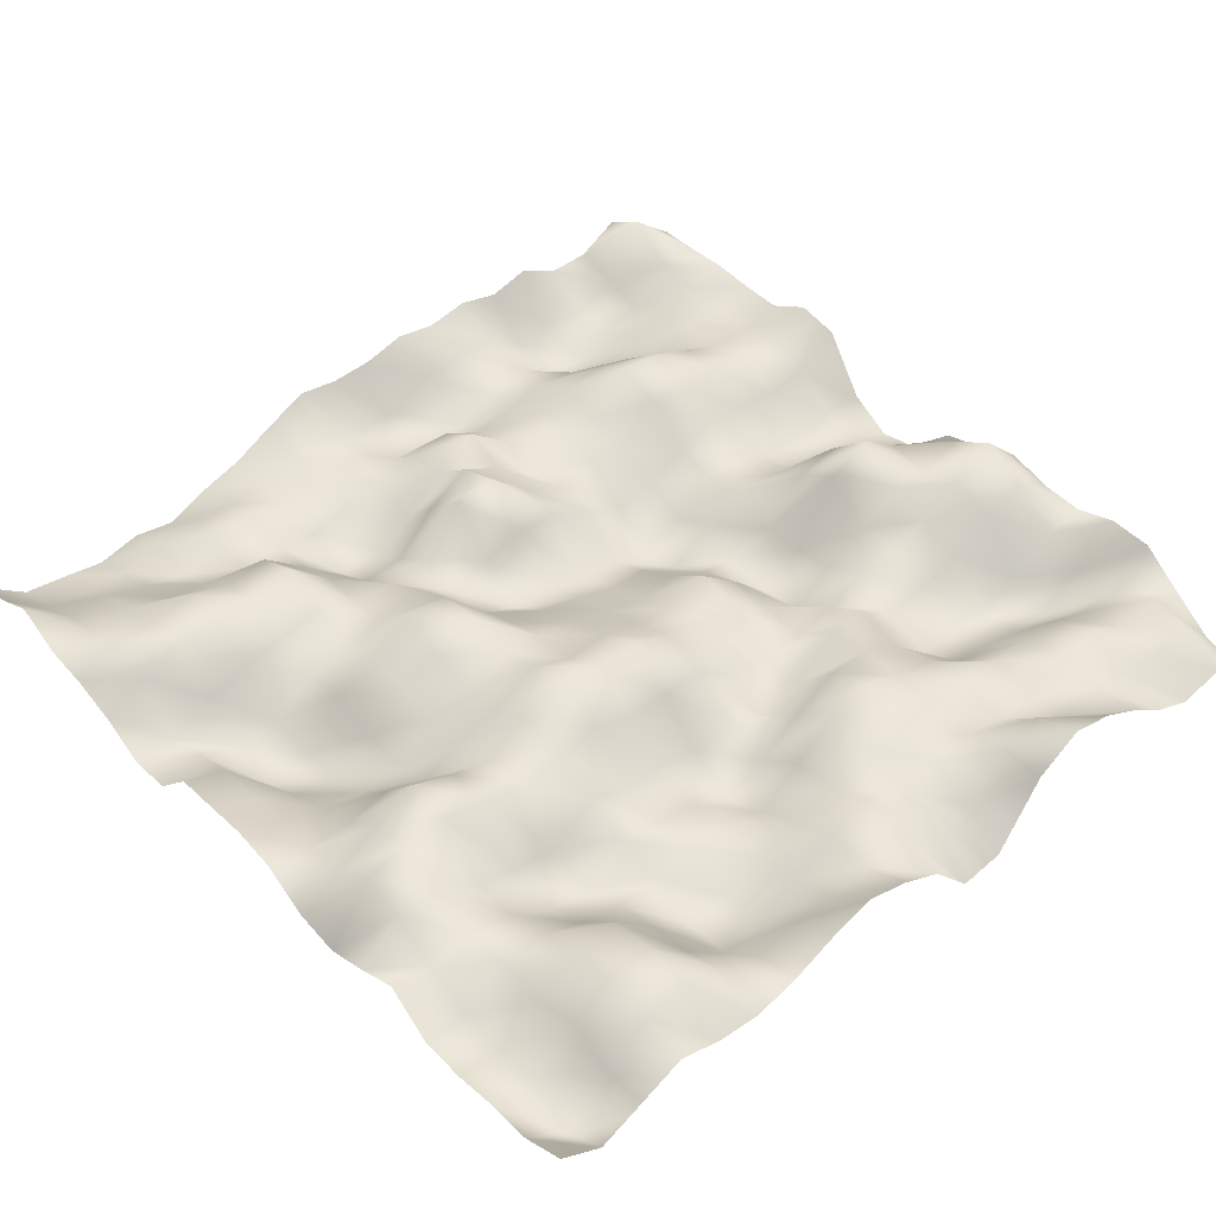
<metadata>
{"format":"obj","ext":"obj","renderer":"f3d","projection":"perspective","resolution":1024,"background":"white","views":[{"elev":44.7,"azim":-131.5,"up":"+Y"}]}
</metadata>
<code>
o TerrainMesh
v -5 -0.03744 -5
v -4.5 -0.2768 -5
v -4 -0.2815 -5
v -3.5 -0.359 -5
v -3 -0.3353 -5
v -2.5 0.05048 -5
v -2 -0.1787 -5
v -1.5 -0.3635 -5
v -1 -0.2817 -5
v -0.5 0.02799 -5
v 0 0.1215 -5
v 0.5 0.084 -5
v 1 0.05201 -5
v 1.5 -0.4524 -5
v 2 -0.4903 -5
v 2.5 -0.1954 -5
v 3 -0.02473 -5
v 3.5 0.05555 -5
v 4 0.3439 -5
v 4.5 0.1116 -5
v 5 -0.05498 -5
v -5 -0.3592 -4.5
v -4.5 -0.6924 -4.5
v -4 -0.3557 -4.5
v -3.5 -0.4457 -4.5
v -3 -0.3614 -4.5
v -2.5 -0.0678 -4.5
v -2 0.2431 -4.5
v -1.5 0.3306 -4.5
v -1 0.01016 -4.5
v -0.5 -0.07609 -4.5
v 0 -0.1492 -4.5
v 0.5 -0.1451 -4.5
v 1 -0.1427 -4.5
v 1.5 -0.3191 -4.5
v 2 -0.4896 -4.5
v 2.5 0.08306 -4.5
v 3 0.2553 -4.5
v 3.5 0.03337 -4.5
v 4 -0.09178 -4.5
v 4.5 -0.3115 -4.5
v 5 -0.4513 -4.5
v -5 -0.1266 -4
v -4.5 -0.1366 -4
v -4 0.132 -4
v -3.5 -0.05804 -4
v -3 0.06718 -4
v -2.5 0.04759 -4
v -2 0.2648 -4
v -1.5 0.4782 -4
v -1 0.324 -4
v -0.5 -0.07566 -4
v 0 -0.2858 -4
v 0.5 -0.481 -4
v 1 -0.7592 -4
v 1.5 -0.5401 -4
v 2 -0.1841 -4
v 2.5 0.2864 -4
v 3 0.2063 -4
v 3.5 0.08081 -4
v 4 -0.09125 -4
v 4.5 -0.4379 -4
v 5 -0.5249 -4
v -5 0.1109 -3.5
v -4.5 0.2033 -3.5
v -4 0.3518 -3.5
v -3.5 0.1685 -3.5
v -3 0.06299 -3.5
v -2.5 -0.08319 -3.5
v -2 -0.09487 -3.5
v -1.5 0.5042 -3.5
v -1 0.5741 -3.5
v -0.5 0.04628 -3.5
v 0 -0.4121 -3.5
v 0.5 -0.5925 -3.5
v 1 -0.6366 -3.5
v 1.5 -0.5303 -3.5
v 2 -0.02726 -3.5
v 2.5 0.3245 -3.5
v 3 0.3303 -3.5
v 3.5 -0.08826 -3.5
v 4 -0.253 -3.5
v 4.5 -0.4236 -3.5
v 5 -0.6115 -3.5
v -5 -0.06762 -3
v -4.5 0.3582 -3
v -4 0.3863 -3
v -3.5 0.3045 -3
v -3 -0.1785 -3
v -2.5 -0.4507 -3
v -2 -0.2565 -3
v -1.5 0.391 -3
v -1 0.3578 -3
v -0.5 -0.1231 -3
v 0 -0.3339 -3
v 0.5 -0.2807 -3
v 1 -0.0762 -3
v 1.5 -0.1252 -3
v 2 0.0773 -3
v 2.5 0.2798 -3
v 3 0.1515 -3
v 3.5 -0.1809 -3
v 4 -0.4207 -3
v 4.5 -0.2799 -3
v 5 -0.4915 -3
v -5 -0.1245 -2.5
v -4.5 0.09628 -2.5
v -4 -0.09638 -2.5
v -3.5 -0.1813 -2.5
v -3 -0.3116 -2.5
v -2.5 -0.5586 -2.5
v -2 -0.3123 -2.5
v -1.5 0.2607 -2.5
v -1 0.1943 -2.5
v -0.5 0.1048 -2.5
v 0 0.02176 -2.5
v 0.5 0.1287 -2.5
v 1 0.2044 -2.5
v 1.5 -0.1329 -2.5
v 2 0.1717 -2.5
v 2.5 0.4364 -2.5
v 3 0.2317 -2.5
v 3.5 -0.2582 -2.5
v 4 -0.1382 -2.5
v 4.5 -0.2345 -2.5
v 5 -0.5785 -2.5
v -5 0.007746 -2
v -4.5 -0.09406 -2
v -4 -0.5175 -2
v -3.5 -0.5568 -2
v -3 -0.2946 -2
v -2.5 -0.1418 -2
v -2 0.05779 -2
v -1.5 0.3342 -2
v -1 0.4719 -2
v -0.5 0.2193 -2
v 0 0.1271 -2
v 0.5 0.2573 -2
v 1 0.501 -2
v 1.5 0.04892 -2
v 2 -0.03254 -2
v 2.5 -0.02616 -2
v 3 -0.1984 -2
v 3.5 -0.2304 -2
v 4 -0.05866 -2
v 4.5 -0.2748 -2
v 5 -0.3558 -2
v -5 0.249 -1.5
v -4.5 0.01385 -1.5
v -4 -0.4373 -1.5
v -3.5 -0.519 -1.5
v -3 -0.1955 -1.5
v -2.5 -0.2437 -1.5
v -2 -0.1406 -1.5
v -1.5 0.3904 -1.5
v -1 0.6758 -1.5
v -0.5 0.5211 -1.5
v 0 0.3617 -1.5
v 0.5 0.5058 -1.5
v 1 0.4686 -1.5
v 1.5 0.2193 -1.5
v 2 -0.05913 -1.5
v 2.5 -0.3826 -1.5
v 3 -0.6187 -1.5
v 3.5 -0.3539 -1.5
v 4 -0.162 -1.5
v 4.5 -0.2244 -1.5
v 5 -0.1965 -1.5
v -5 0.4136 -1
v -4.5 -0.01707 -1
v -4 -0.1513 -1
v -3.5 -0.289 -1
v -3 -0.1526 -1
v -2.5 -0.3507 -1
v -2 -0.1636 -1
v -1.5 0.2239 -1
v -1 0.5963 -1
v -0.5 0.3115 -1
v 0 0.281 -1
v 0.5 0.1131 -1
v 1 -0.1126 -1
v 1.5 -0.1535 -1
v 2 -0.02398 -1
v 2.5 -0.3401 -1
v 3 -0.5656 -1
v 3.5 -0.2194 -1
v 4 -0.1937 -1
v 4.5 -0.1196 -1
v 5 0.06456 -1
v -5 0.256 -0.5
v -4.5 0.04027 -0.5
v -4 0.0748 -0.5
v -3.5 -0.1499 -0.5
v -3 -0.4142 -0.5
v -2.5 -0.6316 -0.5
v -2 -0.3127 -0.5
v -1.5 0.1881 -0.5
v -1 0.5927 -0.5
v -0.5 0.3318 -0.5
v 0 0.1613 -0.5
v 0.5 -0.02547 -0.5
v 1 -0.3571 -0.5
v 1.5 0.04106 -0.5
v 2 0.5788 -0.5
v 2.5 0.1507 -0.5
v 3 -0.3461 -0.5
v 3.5 -0.1245 -0.5
v 4 -0.09436 -0.5
v 4.5 -0.05453 -0.5
v 5 0.3005 -0.5
v -5 -0.007165 0
v -4.5 0.1917 0
v -4 0.2631 0
v -3.5 0.05417 0
v -3 -0.02242 0
v -2.5 -0.3823 0
v -2 -0.218 0
v -1.5 0.2043 0
v -1 0.3505 0
v -0.5 0.1843 0
v 0 0 0
v 0.5 -0.1545 0
v 1 -0.3035 0
v 1.5 0.159 0
v 2 0.6265 0
v 2.5 0.4461 0
v 3 0.08576 0
v 3.5 -0.006822 0
v 4 -0.4343 0
v 4.5 -0.2303 0
v 5 0.2263 0
v -5 -0.5853 0.5
v -4.5 -0.1293 0.5
v -4 0.0334 0.5
v -3.5 0.2852 0.5
v -3 0.379 0.5
v -2.5 -0.02283 0.5
v -2 -0.4479 0.5
v -1.5 -0.2101 0.5
v -1 0.1881 0.5
v -0.5 0.07313 0.5
v 0 -0.1211 0.5
v 0.5 -0.3318 0.5
v 1 -0.4943 0.5
v 1.5 0.1248 0.5
v 2 0.1647 0.5
v 2.5 0.1828 0.5
v 3 0.3749 0.5
v 3.5 0.05635 0.5
v 4 -0.4572 0.5
v 4.5 -0.2544 0.5
v 5 0.2535 0.5
v -5 -0.5069 1
v -4.5 -0.1806 1
v -4 0.1202 1
v -3.5 0.1616 1
v -3 0.4811 1
v -2.5 0.2733 1
v -2 -0.3105 1
v -1.5 -0.3027 1
v -1 0.1325 1
v -0.5 0.259 1
v 0 -0.09396 1
v 0.5 -0.3695 1
v 1 -0.5963 1
v 1.5 -0.1342 1
v 2 -0.08526 1
v 2.5 -0.2478 1
v 3 -0.01415 1
v 3.5 -0.1958 1
v 4 -0.3928 1
v 4.5 0.03495 1
v 5 0.3823 1
v -5 0.3307 1.5
v -4.5 0.3366 1.5
v -4 0.157 1.5
v -3.5 0.2202 1.5
v -3 0.2701 1.5
v -2.5 0.2585 1.5
v -2 0.1833 1.5
v -1.5 -0.2555 1.5
v -1 -0.1821 1.5
v -0.5 -0.1463 1.5
v 0 -0.3532 1.5
v 0.5 -0.6402 1.5
v 1 -0.72 1.5
v 1.5 -0.3904 1.5
v 2 0.02277 1.5
v 2.5 0.1964 1.5
v 3 0.1011 1.5
v 3.5 -0.1087 1.5
v 4 -0.2078 1.5
v 4.5 0.09244 1.5
v 5 0.2974 1.5
v -5 0.6601 2
v -4.5 0.4644 2
v -4 0.02125 2
v -3.5 0.2232 2
v -3 0.1442 2
v -2.5 0.009882 2
v -2 0.1633 2
v -1.5 -0.1364 2
v -1 -0.5376 2
v -0.5 -0.6201 2
v 0 -0.4399 2
v 0.5 -0.2468 2
v 1 -0.5084 2
v 1.5 -0.2861 2
v 2 -0.05779 2
v 2.5 0.1026 2
v 3 0.2292 2
v 3.5 0.005404 2
v 4 -0.07536 2
v 4.5 0.07767 2
v 5 0.3876 2
v -5 0.5384 2.5
v -4.5 0.136 2.5
v -4 0.07677 2.5
v -3.5 0.192 2.5
v -3 -0.2036 2.5
v -2.5 -0.4388 2.5
v -2 -0.133 2.5
v -1.5 0.07916 2.5
v -1 -0.181 2.5
v -0.5 -0.2796 2.5
v 0 -0.2947 2.5
v 0.5 -0.03698 2.5
v 1 -0.1513 2.5
v 1.5 -0.0538 2.5
v 2 0.3695 2.5
v 2.5 0.5586 2.5
v 3 0.2967 2.5
v 3.5 -0.077 2.5
v 4 -0.5222 2.5
v 4.5 -0.2572 2.5
v 5 0.2653 2.5
v -5 0.2661 3
v -4.5 0.2154 3
v -4 0.2712 3
v -3.5 0.1877 3
v -3 -0.2609 3
v -2.5 -0.4064 3
v -2 -0.09832 3
v -1.5 0.1376 3
v -1 0.1338 3
v -0.5 0.5634 3
v 0 0.2532 3
v 0.5 -0.08523 3
v 1 -0.06244 3
v 1.5 0.09991 3
v 2 0.317 3
v 2.5 0.5457 3
v 3 0.1785 3
v 3.5 -0.2603 3
v 4 -0.3919 3
v 4.5 -0.1616 3
v 5 0.3949 3
v -5 -0.08304 3.5
v -4.5 0.07257 3.5
v -4 0.3523 3.5
v -3.5 0.1684 3.5
v -3 -0.3704 3.5
v -2.5 -0.443 3.5
v -2 0.03675 3.5
v -1.5 0.2489 3.5
v -1 0.4579 3.5
v -0.5 0.811 3.5
v 0 0.3779 3.5
v 0.5 -0.3211 3.5
v 1 -0.351 3.5
v 1.5 0.07212 3.5
v 2 0.3383 3.5
v 2.5 0.3516 3.5
v 3 -0.06367 3.5
v 3.5 -0.1685 3.5
v 4 -0.233 3.5
v 4.5 -0.2372 3.5
v 5 0.1428 3.5
v -5 -0.3048 4
v -4.5 0.05172 4
v -4 0.09158 4
v -3.5 -0.04425 4
v -3 -0.4326 4
v -2.5 -0.2482 4
v -2 0.4146 4
v -1.5 0.5394 4
v -1 0.4036 4
v -0.5 0.4591 4
v 0 0.1129 4
v 0.5 -0.3186 4
v 1 -0.4038 4
v 1.5 0.02479 4
v 2 0.263 4
v 2.5 0.1507 4
v 3 0.1903 4
v 3.5 0.05467 4
v 4 -0.132 4
v 4.5 0.02225 4
v 5 0.1558 4
v -5 -0.1677 4.5
v -4.5 0.1297 4.5
v -4 0.2133 4.5
v -3.5 -0.06748 4.5
v -3 -0.06737 4.5
v -2.5 0.138 4.5
v -2 0.5604 4.5
v -1.5 0.8565 4.5
v -1 0.5641 4.5
v -0.5 0.2148 4.5
v 0 -0.2757 4.5
v 0.5 -0.3323 4.5
v 1 -0.2606 4.5
v 1.5 0.09882 4.5
v 2 0.2925 4.5
v 2.5 0.1234 4.5
v 3 0.1139 4.5
v 3.5 0.2229 4.5
v 4 0.2962 4.5
v 4.5 0.6924 4.5
v 5 0.4295 4.5
v -5 -0.4934 5
v -4.5 -0.3678 5
v -4 -0.01511 5
v -3.5 0.3572 5
v -3 0.3782 5
v -2.5 0.22 5
v -2 0.244 5
v -1.5 0.3856 5
v -1 0.186 5
v -0.5 0.0483 5
v 0 -0.4606 5
v 0.5 -0.5698 5
v 1 -0.2818 5
v 1.5 0.4297 5
v 2 0.5221 5
v 2.5 0.2575 5
v 3 0.273 5
v 3.5 0.3185 5
v 4 0.301 5
v 4.5 0.2978 5
v 5 0.03744 5
f 1 2 22
f 2 23 22
f 2 3 23
f 3 24 23
f 3 4 24
f 4 25 24
f 4 5 25
f 5 26 25
f 5 6 26
f 6 27 26
f 6 7 27
f 7 28 27
f 7 8 28
f 8 29 28
f 8 9 29
f 9 30 29
f 9 10 30
f 10 31 30
f 10 11 31
f 11 32 31
f 11 12 32
f 12 33 32
f 12 13 33
f 13 34 33
f 13 14 34
f 14 35 34
f 14 15 35
f 15 36 35
f 15 16 36
f 16 37 36
f 16 17 37
f 17 38 37
f 17 18 38
f 18 39 38
f 18 19 39
f 19 40 39
f 19 20 40
f 20 41 40
f 20 21 41
f 21 42 41
f 22 23 43
f 23 44 43
f 23 24 44
f 24 45 44
f 24 25 45
f 25 46 45
f 25 26 46
f 26 47 46
f 26 27 47
f 27 48 47
f 27 28 48
f 28 49 48
f 28 29 49
f 29 50 49
f 29 30 50
f 30 51 50
f 30 31 51
f 31 52 51
f 31 32 52
f 32 53 52
f 32 33 53
f 33 54 53
f 33 34 54
f 34 55 54
f 34 35 55
f 35 56 55
f 35 36 56
f 36 57 56
f 36 37 57
f 37 58 57
f 37 38 58
f 38 59 58
f 38 39 59
f 39 60 59
f 39 40 60
f 40 61 60
f 40 41 61
f 41 62 61
f 41 42 62
f 42 63 62
f 43 44 64
f 44 65 64
f 44 45 65
f 45 66 65
f 45 46 66
f 46 67 66
f 46 47 67
f 47 68 67
f 47 48 68
f 48 69 68
f 48 49 69
f 49 70 69
f 49 50 70
f 50 71 70
f 50 51 71
f 51 72 71
f 51 52 72
f 52 73 72
f 52 53 73
f 53 74 73
f 53 54 74
f 54 75 74
f 54 55 75
f 55 76 75
f 55 56 76
f 56 77 76
f 56 57 77
f 57 78 77
f 57 58 78
f 58 79 78
f 58 59 79
f 59 80 79
f 59 60 80
f 60 81 80
f 60 61 81
f 61 82 81
f 61 62 82
f 62 83 82
f 62 63 83
f 63 84 83
f 64 65 85
f 65 86 85
f 65 66 86
f 66 87 86
f 66 67 87
f 67 88 87
f 67 68 88
f 68 89 88
f 68 69 89
f 69 90 89
f 69 70 90
f 70 91 90
f 70 71 91
f 71 92 91
f 71 72 92
f 72 93 92
f 72 73 93
f 73 94 93
f 73 74 94
f 74 95 94
f 74 75 95
f 75 96 95
f 75 76 96
f 76 97 96
f 76 77 97
f 77 98 97
f 77 78 98
f 78 99 98
f 78 79 99
f 79 100 99
f 79 80 100
f 80 101 100
f 80 81 101
f 81 102 101
f 81 82 102
f 82 103 102
f 82 83 103
f 83 104 103
f 83 84 104
f 84 105 104
f 85 86 106
f 86 107 106
f 86 87 107
f 87 108 107
f 87 88 108
f 88 109 108
f 88 89 109
f 89 110 109
f 89 90 110
f 90 111 110
f 90 91 111
f 91 112 111
f 91 92 112
f 92 113 112
f 92 93 113
f 93 114 113
f 93 94 114
f 94 115 114
f 94 95 115
f 95 116 115
f 95 96 116
f 96 117 116
f 96 97 117
f 97 118 117
f 97 98 118
f 98 119 118
f 98 99 119
f 99 120 119
f 99 100 120
f 100 121 120
f 100 101 121
f 101 122 121
f 101 102 122
f 102 123 122
f 102 103 123
f 103 124 123
f 103 104 124
f 104 125 124
f 104 105 125
f 105 126 125
f 106 107 127
f 107 128 127
f 107 108 128
f 108 129 128
f 108 109 129
f 109 130 129
f 109 110 130
f 110 131 130
f 110 111 131
f 111 132 131
f 111 112 132
f 112 133 132
f 112 113 133
f 113 134 133
f 113 114 134
f 114 135 134
f 114 115 135
f 115 136 135
f 115 116 136
f 116 137 136
f 116 117 137
f 117 138 137
f 117 118 138
f 118 139 138
f 118 119 139
f 119 140 139
f 119 120 140
f 120 141 140
f 120 121 141
f 121 142 141
f 121 122 142
f 122 143 142
f 122 123 143
f 123 144 143
f 123 124 144
f 124 145 144
f 124 125 145
f 125 146 145
f 125 126 146
f 126 147 146
f 127 128 148
f 128 149 148
f 128 129 149
f 129 150 149
f 129 130 150
f 130 151 150
f 130 131 151
f 131 152 151
f 131 132 152
f 132 153 152
f 132 133 153
f 133 154 153
f 133 134 154
f 134 155 154
f 134 135 155
f 135 156 155
f 135 136 156
f 136 157 156
f 136 137 157
f 137 158 157
f 137 138 158
f 138 159 158
f 138 139 159
f 139 160 159
f 139 140 160
f 140 161 160
f 140 141 161
f 141 162 161
f 141 142 162
f 142 163 162
f 142 143 163
f 143 164 163
f 143 144 164
f 144 165 164
f 144 145 165
f 145 166 165
f 145 146 166
f 146 167 166
f 146 147 167
f 147 168 167
f 148 149 169
f 149 170 169
f 149 150 170
f 150 171 170
f 150 151 171
f 151 172 171
f 151 152 172
f 152 173 172
f 152 153 173
f 153 174 173
f 153 154 174
f 154 175 174
f 154 155 175
f 155 176 175
f 155 156 176
f 156 177 176
f 156 157 177
f 157 178 177
f 157 158 178
f 158 179 178
f 158 159 179
f 159 180 179
f 159 160 180
f 160 181 180
f 160 161 181
f 161 182 181
f 161 162 182
f 162 183 182
f 162 163 183
f 163 184 183
f 163 164 184
f 164 185 184
f 164 165 185
f 165 186 185
f 165 166 186
f 166 187 186
f 166 167 187
f 167 188 187
f 167 168 188
f 168 189 188
f 169 170 190
f 170 191 190
f 170 171 191
f 171 192 191
f 171 172 192
f 172 193 192
f 172 173 193
f 173 194 193
f 173 174 194
f 174 195 194
f 174 175 195
f 175 196 195
f 175 176 196
f 176 197 196
f 176 177 197
f 177 198 197
f 177 178 198
f 178 199 198
f 178 179 199
f 179 200 199
f 179 180 200
f 180 201 200
f 180 181 201
f 181 202 201
f 181 182 202
f 182 203 202
f 182 183 203
f 183 204 203
f 183 184 204
f 184 205 204
f 184 185 205
f 185 206 205
f 185 186 206
f 186 207 206
f 186 187 207
f 187 208 207
f 187 188 208
f 188 209 208
f 188 189 209
f 189 210 209
f 190 191 211
f 191 212 211
f 191 192 212
f 192 213 212
f 192 193 213
f 193 214 213
f 193 194 214
f 194 215 214
f 194 195 215
f 195 216 215
f 195 196 216
f 196 217 216
f 196 197 217
f 197 218 217
f 197 198 218
f 198 219 218
f 198 199 219
f 199 220 219
f 199 200 220
f 200 221 220
f 200 201 221
f 201 222 221
f 201 202 222
f 202 223 222
f 202 203 223
f 203 224 223
f 203 204 224
f 204 225 224
f 204 205 225
f 205 226 225
f 205 206 226
f 206 227 226
f 206 207 227
f 207 228 227
f 207 208 228
f 208 229 228
f 208 209 229
f 209 230 229
f 209 210 230
f 210 231 230
f 211 212 232
f 212 233 232
f 212 213 233
f 213 234 233
f 213 214 234
f 214 235 234
f 214 215 235
f 215 236 235
f 215 216 236
f 216 237 236
f 216 217 237
f 217 238 237
f 217 218 238
f 218 239 238
f 218 219 239
f 219 240 239
f 219 220 240
f 220 241 240
f 220 221 241
f 221 242 241
f 221 222 242
f 222 243 242
f 222 223 243
f 223 244 243
f 223 224 244
f 224 245 244
f 224 225 245
f 225 246 245
f 225 226 246
f 226 247 246
f 226 227 247
f 227 248 247
f 227 228 248
f 228 249 248
f 228 229 249
f 229 250 249
f 229 230 250
f 230 251 250
f 230 231 251
f 231 252 251
f 232 233 253
f 233 254 253
f 233 234 254
f 234 255 254
f 234 235 255
f 235 256 255
f 235 236 256
f 236 257 256
f 236 237 257
f 237 258 257
f 237 238 258
f 238 259 258
f 238 239 259
f 239 260 259
f 239 240 260
f 240 261 260
f 240 241 261
f 241 262 261
f 241 242 262
f 242 263 262
f 242 243 263
f 243 264 263
f 243 244 264
f 244 265 264
f 244 245 265
f 245 266 265
f 245 246 266
f 246 267 266
f 246 247 267
f 247 268 267
f 247 248 268
f 248 269 268
f 248 249 269
f 249 270 269
f 249 250 270
f 250 271 270
f 250 251 271
f 251 272 271
f 251 252 272
f 252 273 272
f 253 254 274
f 254 275 274
f 254 255 275
f 255 276 275
f 255 256 276
f 256 277 276
f 256 257 277
f 257 278 277
f 257 258 278
f 258 279 278
f 258 259 279
f 259 280 279
f 259 260 280
f 260 281 280
f 260 261 281
f 261 282 281
f 261 262 282
f 262 283 282
f 262 263 283
f 263 284 283
f 263 264 284
f 264 285 284
f 264 265 285
f 265 286 285
f 265 266 286
f 266 287 286
f 266 267 287
f 267 288 287
f 267 268 288
f 268 289 288
f 268 269 289
f 269 290 289
f 269 270 290
f 270 291 290
f 270 271 291
f 271 292 291
f 271 272 292
f 272 293 292
f 272 273 293
f 273 294 293
f 274 275 295
f 275 296 295
f 275 276 296
f 276 297 296
f 276 277 297
f 277 298 297
f 277 278 298
f 278 299 298
f 278 279 299
f 279 300 299
f 279 280 300
f 280 301 300
f 280 281 301
f 281 302 301
f 281 282 302
f 282 303 302
f 282 283 303
f 283 304 303
f 283 284 304
f 284 305 304
f 284 285 305
f 285 306 305
f 285 286 306
f 286 307 306
f 286 287 307
f 287 308 307
f 287 288 308
f 288 309 308
f 288 289 309
f 289 310 309
f 289 290 310
f 290 311 310
f 290 291 311
f 291 312 311
f 291 292 312
f 292 313 312
f 292 293 313
f 293 314 313
f 293 294 314
f 294 315 314
f 295 296 316
f 296 317 316
f 296 297 317
f 297 318 317
f 297 298 318
f 298 319 318
f 298 299 319
f 299 320 319
f 299 300 320
f 300 321 320
f 300 301 321
f 301 322 321
f 301 302 322
f 302 323 322
f 302 303 323
f 303 324 323
f 303 304 324
f 304 325 324
f 304 305 325
f 305 326 325
f 305 306 326
f 306 327 326
f 306 307 327
f 307 328 327
f 307 308 328
f 308 329 328
f 308 309 329
f 309 330 329
f 309 310 330
f 310 331 330
f 310 311 331
f 311 332 331
f 311 312 332
f 312 333 332
f 312 313 333
f 313 334 333
f 313 314 334
f 314 335 334
f 314 315 335
f 315 336 335
f 316 317 337
f 317 338 337
f 317 318 338
f 318 339 338
f 318 319 339
f 319 340 339
f 319 320 340
f 320 341 340
f 320 321 341
f 321 342 341
f 321 322 342
f 322 343 342
f 322 323 343
f 323 344 343
f 323 324 344
f 324 345 344
f 324 325 345
f 325 346 345
f 325 326 346
f 326 347 346
f 326 327 347
f 327 348 347
f 327 328 348
f 328 349 348
f 328 329 349
f 329 350 349
f 329 330 350
f 330 351 350
f 330 331 351
f 331 352 351
f 331 332 352
f 332 353 352
f 332 333 353
f 333 354 353
f 333 334 354
f 334 355 354
f 334 335 355
f 335 356 355
f 335 336 356
f 336 357 356
f 337 338 358
f 338 359 358
f 338 339 359
f 339 360 359
f 339 340 360
f 340 361 360
f 340 341 361
f 341 362 361
f 341 342 362
f 342 363 362
f 342 343 363
f 343 364 363
f 343 344 364
f 344 365 364
f 344 345 365
f 345 366 365
f 345 346 366
f 346 367 366
f 346 347 367
f 347 368 367
f 347 348 368
f 348 369 368
f 348 349 369
f 349 370 369
f 349 350 370
f 350 371 370
f 350 351 371
f 351 372 371
f 351 352 372
f 352 373 372
f 352 353 373
f 353 374 373
f 353 354 374
f 354 375 374
f 354 355 375
f 355 376 375
f 355 356 376
f 356 377 376
f 356 357 377
f 357 378 377
f 358 359 379
f 359 380 379
f 359 360 380
f 360 381 380
f 360 361 381
f 361 382 381
f 361 362 382
f 362 383 382
f 362 363 383
f 363 384 383
f 363 364 384
f 364 385 384
f 364 365 385
f 365 386 385
f 365 366 386
f 366 387 386
f 366 367 387
f 367 388 387
f 367 368 388
f 368 389 388
f 368 369 389
f 369 390 389
f 369 370 390
f 370 391 390
f 370 371 391
f 371 392 391
f 371 372 392
f 372 393 392
f 372 373 393
f 373 394 393
f 373 374 394
f 374 395 394
f 374 375 395
f 375 396 395
f 375 376 396
f 376 397 396
f 376 377 397
f 377 398 397
f 377 378 398
f 378 399 398
f 379 380 400
f 380 401 400
f 380 381 401
f 381 402 401
f 381 382 402
f 382 403 402
f 382 383 403
f 383 404 403
f 383 384 404
f 384 405 404
f 384 385 405
f 385 406 405
f 385 386 406
f 386 407 406
f 386 387 407
f 387 408 407
f 387 388 408
f 388 409 408
f 388 389 409
f 389 410 409
f 389 390 410
f 390 411 410
f 390 391 411
f 391 412 411
f 391 392 412
f 392 413 412
f 392 393 413
f 393 414 413
f 393 394 414
f 394 415 414
f 394 395 415
f 395 416 415
f 395 396 416
f 396 417 416
f 396 397 417
f 397 418 417
f 397 398 418
f 398 419 418
f 398 399 419
f 399 420 419
f 400 401 421
f 401 422 421
f 401 402 422
f 402 423 422
f 402 403 423
f 403 424 423
f 403 404 424
f 404 425 424
f 404 405 425
f 405 426 425
f 405 406 426
f 406 427 426
f 406 407 427
f 407 428 427
f 407 408 428
f 408 429 428
f 408 409 429
f 409 430 429
f 409 410 430
f 410 431 430
f 410 411 431
f 411 432 431
f 411 412 432
f 412 433 432
f 412 413 433
f 413 434 433
f 413 414 434
f 414 435 434
f 414 415 435
f 415 436 435
f 415 416 436
f 416 437 436
f 416 417 437
f 417 438 437
f 417 418 438
f 418 439 438
f 418 419 439
f 419 440 439
f 419 420 440
f 420 441 440

</code>
